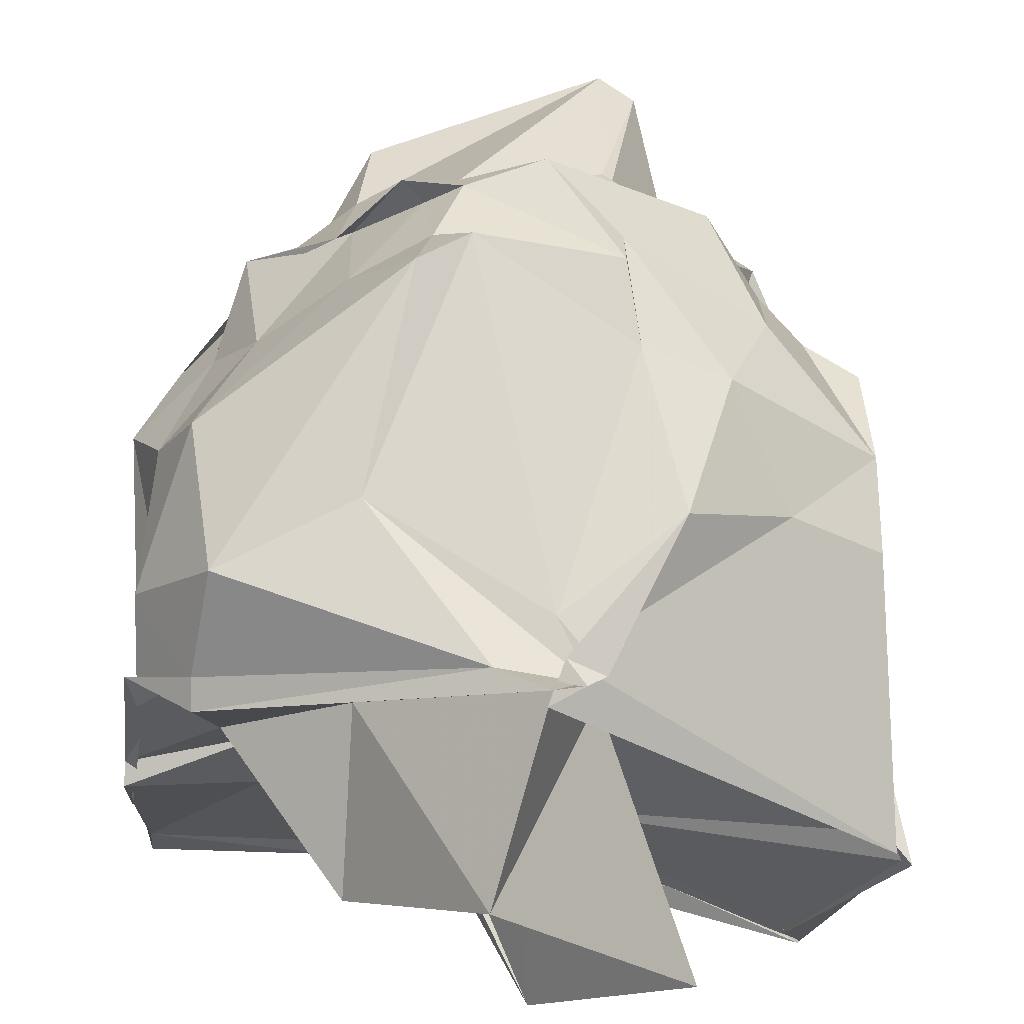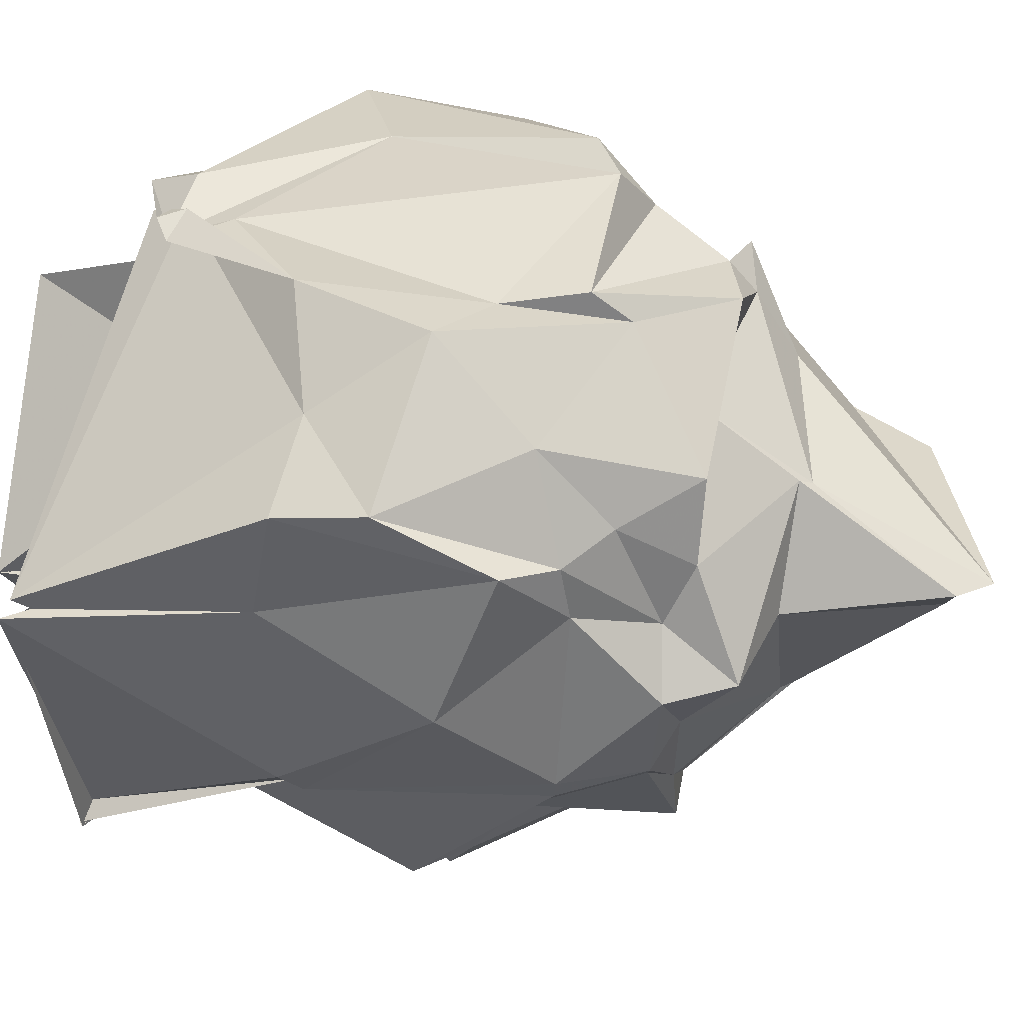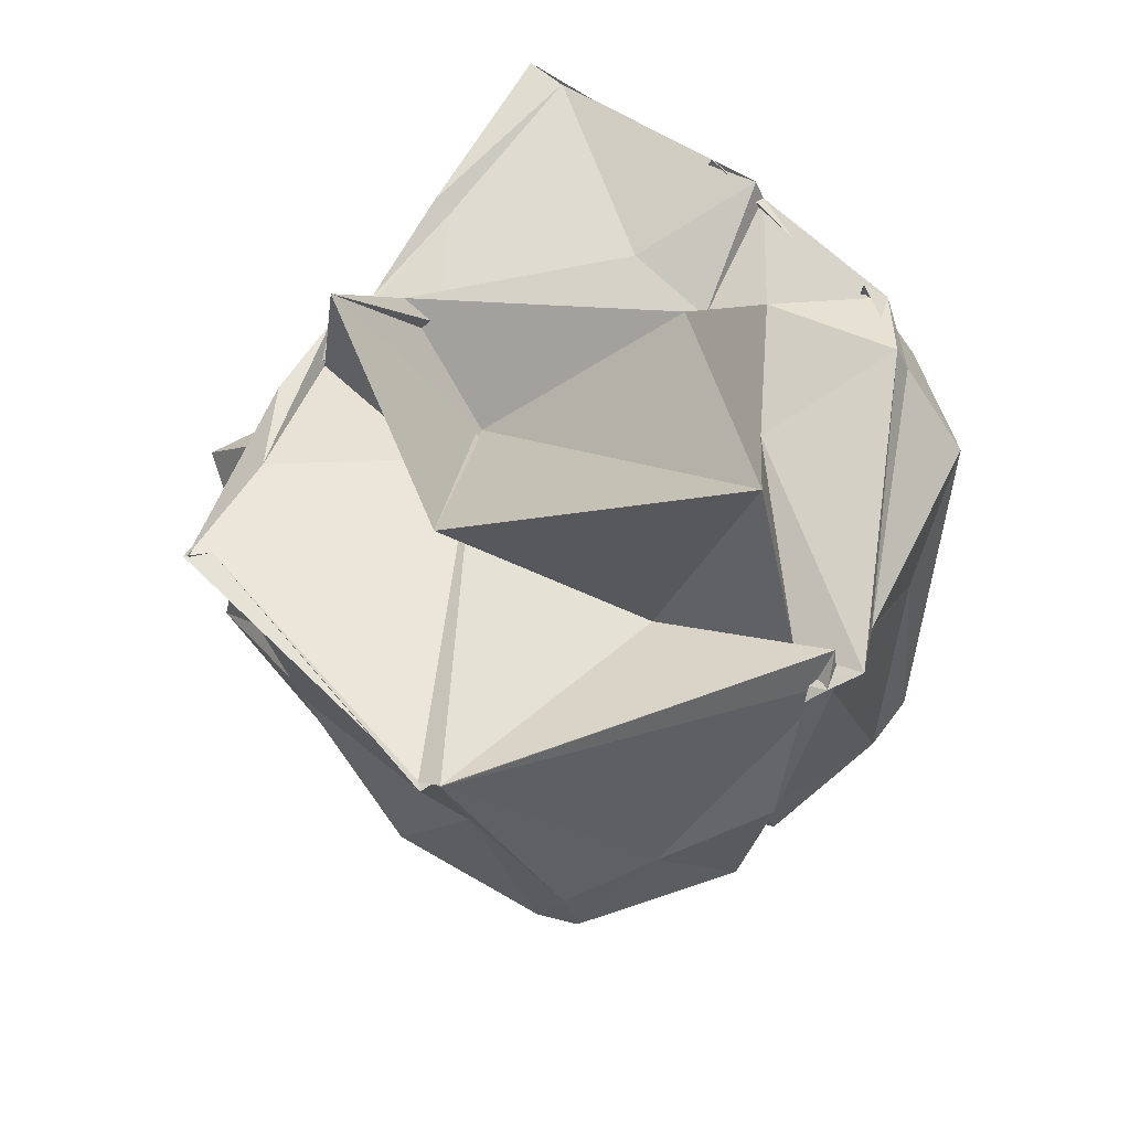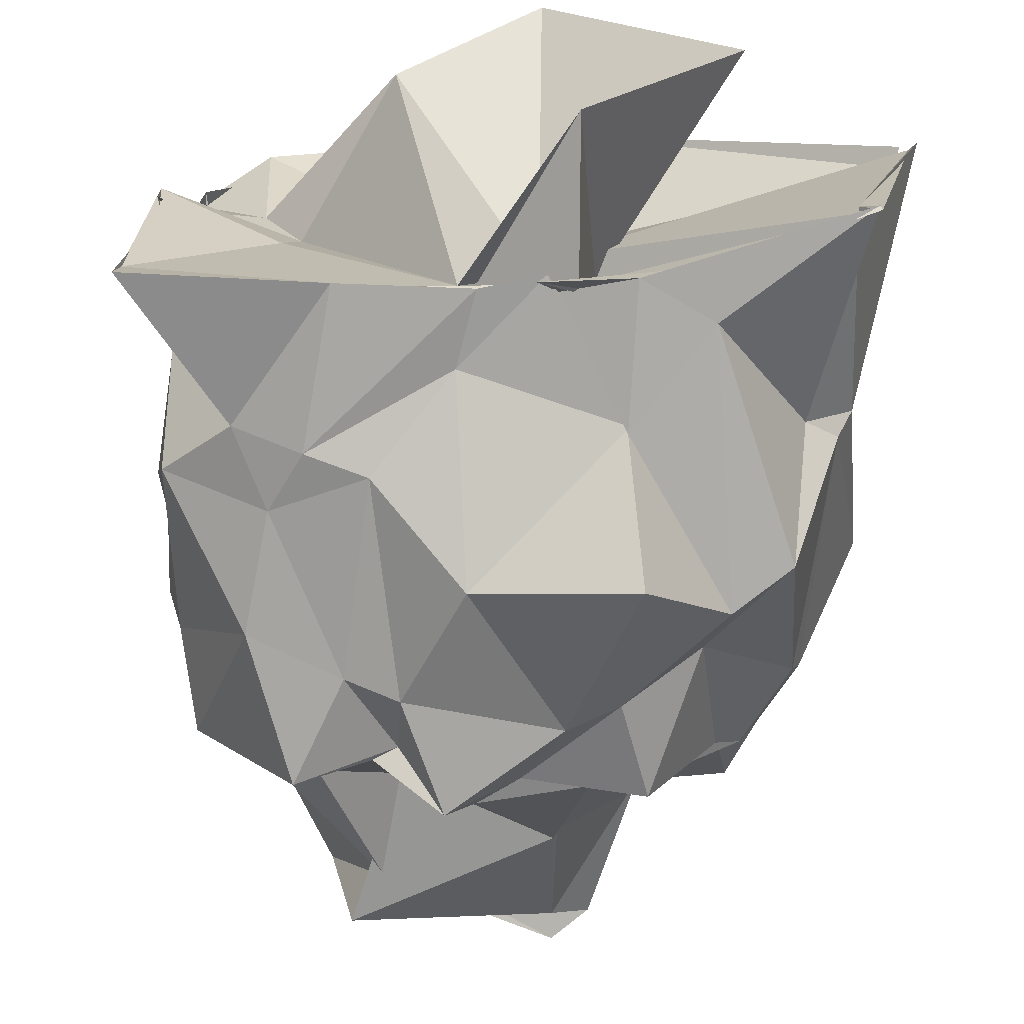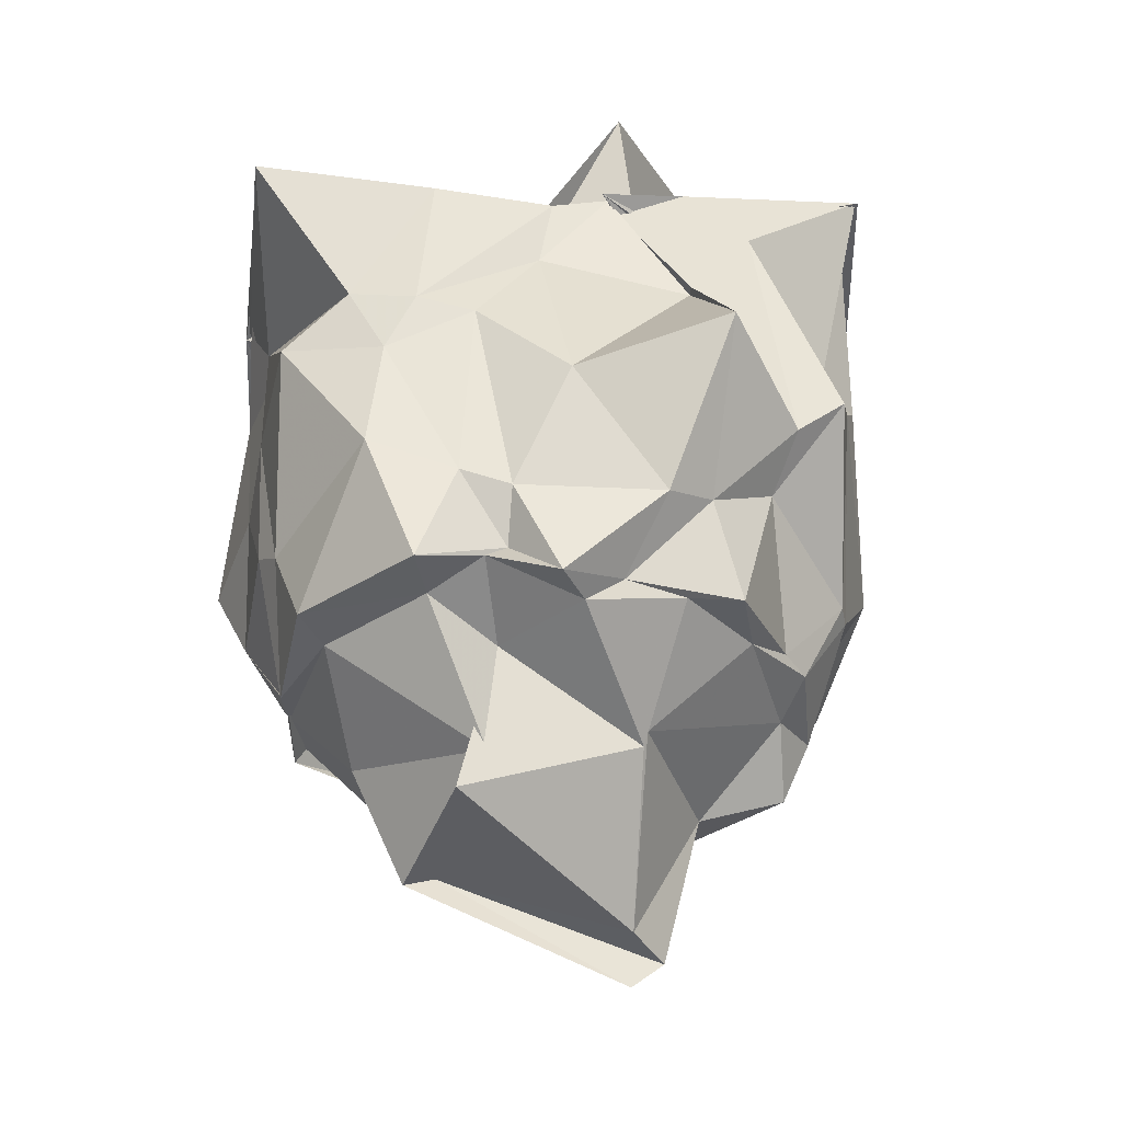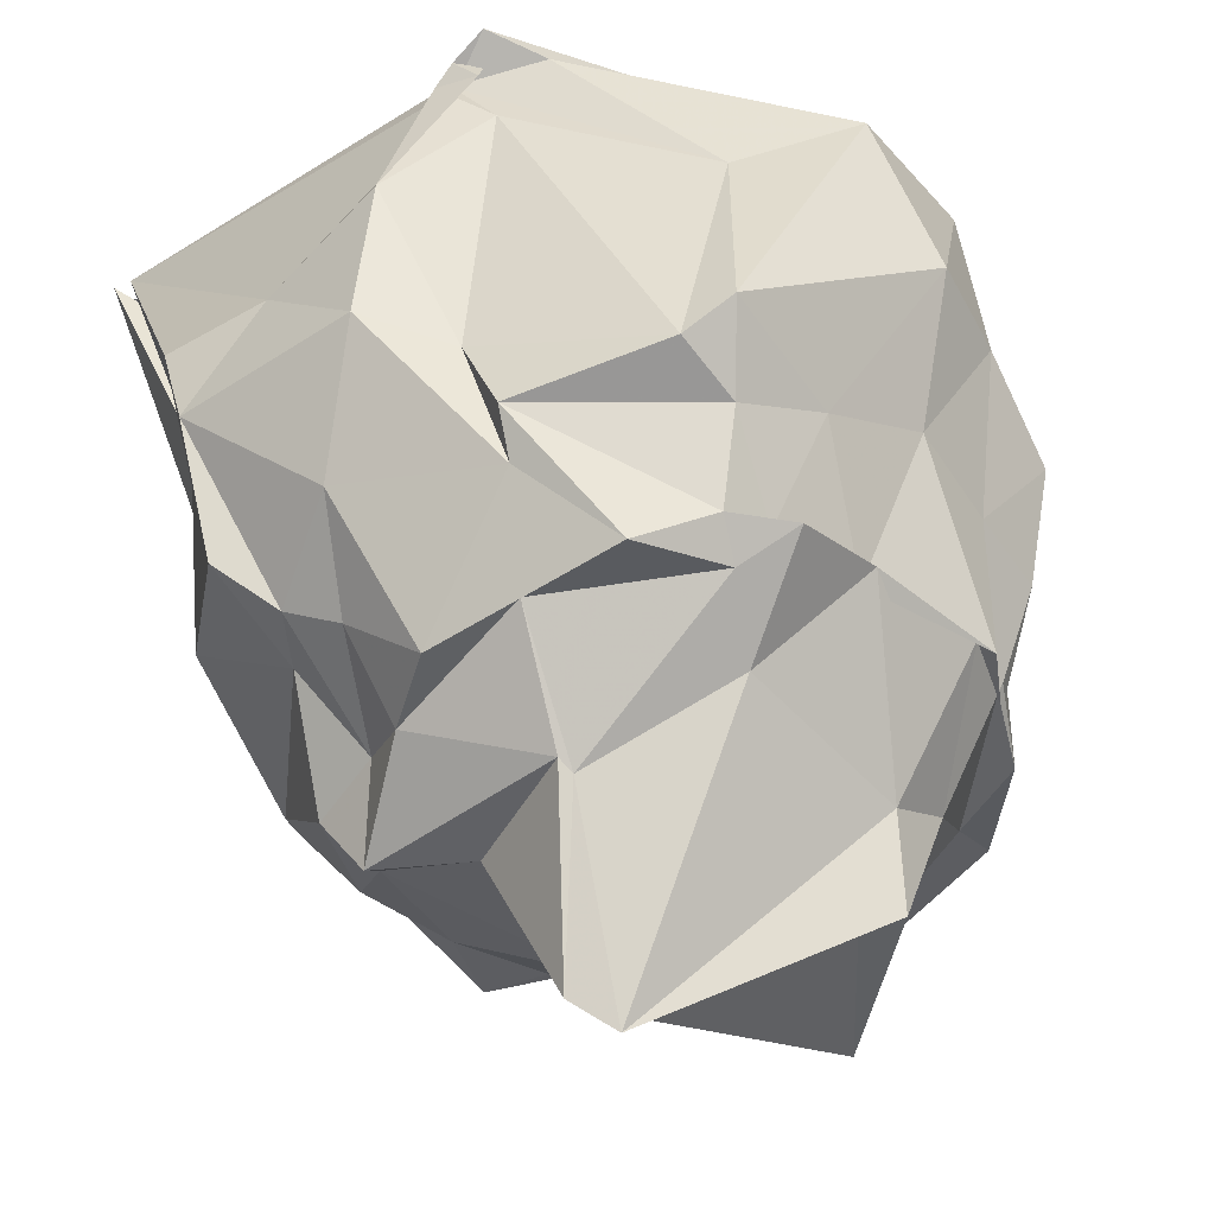
<metadata>
{"format":"obj","ext":"obj","renderer":"f3d","projection":"perspective","resolution":1024,"background":"white","views":[{"elev":64.5,"azim":1.2,"up":"+Y"},{"elev":37.0,"azim":103.1,"up":"+Y"},{"elev":69.9,"azim":122.9,"up":"+Z"},{"elev":-74.8,"azim":-4.7,"up":"+Y"},{"elev":-36.2,"azim":-9.4,"up":"+Z"},{"elev":45.8,"azim":169.2,"up":"+Y"}]}
</metadata>
<code>
v -1.399 -0.3628 0.9714
v -1.833 0.127 -1.241
v -0.1263 0.2677 1.426
v -0.194 0.2714 1.339
v -0.1788 0.3066 1.401
v -1.233 1.147 1.11
v -1.11 1.094 1.143
v -1.159 1.08 1.16
v -1.445 1.15 1.144
v -2.371 0.7626 1.036
v -2.572 0.4698 1.021
v -2.551 0.4698 0.9275
v -2.663 -0.2193 1.105
v -2.653 -0.02219 1.04
v -2.698 -1.009 0.9938
v -2.04 -0.9859 1.009
v -1.598 -0.9529 1.023
v -1.386 -0.9521 1.083
v -1.347 -0.9344 1.03
v -1.11 -0.9995 1.104
v -0.3835 -0.8184 1.357
v -0.4399 -0.7624 1.34
v -0.2885 0.3107 0.6428
v -0.2422 0.7233 0.5585
v -0.54 0.9072 0.5261
v -0.8732 1.167 0.644
v -1.261 1.112 0.9615
v -1.852 1.137 0.5964
v -2.305 1.05 0.8084
v -2.573 0.708 0.7407
v -2.529 0.4445 0.6152
v -2.62 0.241 0.7578
v -2.523 -0.3188 0.6871
v -2.578 -0.2754 0.7258
v -2.324 -0.904 0.5208
v -2.091 -0.986 0.4701
v -1.642 -0.9303 0.7627
v -1.093 -0.9716 0.6351
v -1.101 -1.026 0.625
v -0.8534 -0.9392 0.9728
v -0.5065 -0.5687 0.6033
v -0.3406 -0.421 0.6191
v -0.2797 0.5827 -0.1416
v -0.2574 0.7697 0.2471
v -0.7371 1.133 0.1715
v -1.011 1.08 0.03476
v -1.541 1.28 -0.2457
v -1.711 1.302 -0.1369
v -2.404 0.949 0.2606
v -2.544 0.6608 0.2158
v -2.678 0.355 0.01827
v -2.593 -0.05445 0.09615
v -2.578 -0.3216 0.2538
v -2.543 -0.7736 0.3296
v -2.192 -0.9347 0.2651
v -1.881 -1.007 0.4158
v -1.554 -1.125 0.1056
v -1.025 -1.361 0.2225
v -0.7188 -0.9668 0.05921
v -0.5356 -0.9445 0.2218
v -0.387 -0.4998 0.5469
v -0.2163 0.03663 0.05024
v -0.4536 0.518 -0.2944
v -0.6024 0.8485 -0.1812
v -1.068 1.038 -0.386
v -1.062 1.132 -0.2521
v -1.67 1.106 -0.3394
v -1.94 0.952 -0.2622
v -2.245 0.7288 -0.1526
v -2.416 0.443 -0.2302
v -2.56 0.2153 -0.2963
v -2.55 -0.2698 -0.2235
v -2.495 -0.404 -0.3081
v -2.239 -0.9235 -0.1476
v -1.917 -0.954 -0.2594
v -1.734 -0.9708 -0.3151
v -1.209 -1.053 -0.3378
v -1.034 -0.9477 -0.279
v -0.7808 -0.7903 -0.1109
v -0.4362 -0.3998 -0.286
v -0.4049 -0.3183 -0.2982
v -0.4689 0.3224 -0.3239
v -0.6038 0.584 -0.4328
v -0.7797 0.6922 -0.6812
v -1.316 1.014 -0.6889
v -1.583 0.9797 -0.6029
v -1.714 0.8804 -0.5971
v -1.959 0.6498 -0.6184
v -2.341 0.3666 -0.6665
v -2.395 0.06322 -0.6177
v -2.399 0.1571 -0.589
v -2.428 -0.0949 -0.6906
v -2.407 -0.5249 -0.6232
v -2.056 -0.9423 -0.6313
v -1.732 -0.8624 -0.5038
v -1.567 -1.001 -0.6728
v -1.33 -0.8537 -0.5813
v -0.9134 -0.8437 -0.6153
v -0.6734 -0.4544 -0.5509
v -0.5818 -0.3592 -0.5726
v -0.482 0.01631 -0.6192
v -0.6397 0.2125 -0.5847
v -0.1561 0.2393 1.401
v -0.1962 0.291 1.327
v -1.284 1.095 1.243
v -1.17 1.14 1.192
v -1.27 1.214 1.237
v -2.37 0.7085 1.129
v -2.608 0.5544 0.9556
v -2.668 -0.002399 1.031
v -2.672 -0.04175 1.104
v -2.691 -0.8685 0.9861
v -2.031 -0.9184 0.9819
v -1.372 -0.9441 1.053
v -1.417 -1.001 1.066
v -0.8362 -0.8678 1.142
v -0.3771 -0.8314 1.345
v -1.357 -0.3567 1.035
v -1.125 0.5063 0.9834
v -1.256 0.9727 1.094
v -1.896 0.4606 0.9897
v -2.337 0.2172 0.9893
v -2.199 0.05074 0.9468
v -2.245 -0.2728 0.9939
v -1.654 -0.712 0.9822
v -1.286 -0.9384 1.031
v -1.217 -0.4403 0.9825
v -0.7817 -0.1036 1.725
v -1.443 0.6789 1.741
v -1.922 0.1087 1.529
v -1.657 -0.8606 1.009
v -1.327 -0.8839 1.582
v -0.7018 0.4117 -0.6764
v -1.053 0.7686 -0.6045
v -1.597 0.8662 -0.697
v -1.786 0.94 -0.6439
v -2.012 0.6749 -0.5792
v -2.303 0.3634 -0.6061
v -2.378 0.1486 -0.6157
v -2.302 -0.3869 -0.647
v -1.989 -0.7545 -0.6464
v -1.81 -0.8716 -0.5518
v -1.466 -0.8528 -0.6797
v -1.106 -0.8145 -0.6056
v -0.8294 -0.5899 -0.6136
v -0.6335 -0.1765 -0.6564
v -0.5748 0.05986 -0.8446
v -1.089 0.5057 -0.9333
v -1.123 0.4784 -0.9734
v -1.61 0.6296 -0.8437
v -1.987 0.197 -1.01
v -2.155 0.0009066 -0.9056
v -1.746 -0.5244 -1.097
v -1.721 -0.5657 -0.7042
v -1.186 -0.4077 -0.957
v -1.177 -0.4361 -0.9122
v -0.88 0.1205 -0.92
v -1.006 0.1967 -1.468
v -1.131 0.1707 -1.58
v -1.95 0.09342 -1.293
v -1.847 -0.5377 -1.26
v -1.143 0.05037 -1.429
f 3 23 4
f 4 23 24
f 4 24 5
f 5 24 25
f 5 25 6
f 6 25 26
f 6 26 7
f 7 26 27
f 7 27 8
f 8 27 28
f 8 28 9
f 9 28 29
f 9 29 10
f 10 29 30
f 10 30 11
f 11 30 31
f 11 31 12
f 12 31 32
f 12 32 13
f 13 32 33
f 13 33 14
f 14 33 34
f 14 34 15
f 15 34 35
f 15 35 16
f 16 35 36
f 16 36 17
f 17 36 37
f 17 37 18
f 18 37 38
f 18 38 19
f 19 38 39
f 19 39 20
f 20 39 40
f 20 40 21
f 21 40 41
f 21 41 22
f 22 41 42
f 22 42 3
f 3 42 23
f 23 43 24
f 24 43 44
f 24 44 25
f 25 44 45
f 25 45 26
f 26 45 46
f 26 46 27
f 27 46 47
f 27 47 28
f 28 47 48
f 28 48 29
f 29 48 49
f 29 49 30
f 30 49 50
f 30 50 31
f 31 50 51
f 31 51 32
f 32 51 52
f 32 52 33
f 33 52 53
f 33 53 34
f 34 53 54
f 34 54 35
f 35 54 55
f 35 55 36
f 36 55 56
f 36 56 37
f 37 56 57
f 37 57 38
f 38 57 58
f 38 58 39
f 39 58 59
f 39 59 40
f 40 59 60
f 40 60 41
f 41 60 61
f 41 61 42
f 42 61 62
f 42 62 23
f 23 62 43
f 43 63 44
f 44 63 64
f 44 64 45
f 45 64 65
f 45 65 46
f 46 65 66
f 46 66 47
f 47 66 67
f 47 67 48
f 48 67 68
f 48 68 49
f 49 68 69
f 49 69 50
f 50 69 70
f 50 70 51
f 51 70 71
f 51 71 52
f 52 71 72
f 52 72 53
f 53 72 73
f 53 73 54
f 54 73 74
f 54 74 55
f 55 74 75
f 55 75 56
f 56 75 76
f 56 76 57
f 57 76 77
f 57 77 58
f 58 77 78
f 58 78 59
f 59 78 79
f 59 79 60
f 60 79 80
f 60 80 61
f 61 80 81
f 61 81 62
f 62 81 82
f 62 82 43
f 43 82 63
f 63 83 64
f 64 83 84
f 64 84 65
f 65 84 85
f 65 85 66
f 66 85 86
f 66 86 67
f 67 86 87
f 67 87 68
f 68 87 88
f 68 88 69
f 69 88 89
f 69 89 70
f 70 89 90
f 70 90 71
f 71 90 91
f 71 91 72
f 72 91 92
f 72 92 73
f 73 92 93
f 73 93 74
f 74 93 94
f 74 94 75
f 75 94 95
f 75 95 76
f 76 95 96
f 76 96 77
f 77 96 97
f 77 97 78
f 78 97 98
f 78 98 79
f 79 98 99
f 79 99 80
f 80 99 100
f 80 100 81
f 81 100 101
f 81 101 82
f 82 101 102
f 82 102 63
f 63 102 83
f 103 104 118
f 104 119 118
f 104 105 119
f 105 120 119
f 105 106 120
f 106 107 120
f 107 121 120
f 107 108 121
f 108 122 121
f 108 109 122
f 109 110 122
f 110 123 122
f 110 111 123
f 111 124 123
f 111 112 124
f 112 113 124
f 113 125 124
f 113 114 125
f 114 126 125
f 114 115 126
f 115 116 126
f 116 127 126
f 116 117 127
f 117 118 127
f 117 103 118
f 118 119 128
f 119 129 128
f 119 120 129
f 120 121 129
f 121 130 129
f 121 122 130
f 122 123 130
f 123 131 130
f 123 124 131
f 124 125 131
f 125 132 131
f 125 126 132
f 126 127 132
f 127 128 132
f 127 118 128
f 133 148 134
f 134 148 149
f 134 149 135
f 135 149 150
f 135 150 136
f 136 150 137
f 137 150 151
f 137 151 138
f 138 151 152
f 138 152 139
f 139 152 140
f 140 152 153
f 140 153 141
f 141 153 154
f 141 154 142
f 142 154 143
f 143 154 155
f 143 155 144
f 144 155 156
f 144 156 145
f 145 156 146
f 146 156 157
f 146 157 147
f 147 157 148
f 147 148 133
f 148 158 149
f 149 158 159
f 149 159 150
f 150 159 151
f 151 159 160
f 151 160 152
f 152 160 153
f 153 160 161
f 153 161 154
f 154 161 155
f 155 161 162
f 155 162 156
f 156 162 157
f 157 162 158
f 157 158 148
f 3 4 103
f 103 4 104
f 4 5 104
f 104 5 105
f 5 6 105
f 105 6 106
f 6 7 106
f 7 8 106
f 106 8 107
f 8 9 107
f 107 9 108
f 9 10 108
f 108 10 109
f 10 11 109
f 11 12 109
f 109 12 110
f 12 13 110
f 110 13 111
f 13 14 111
f 111 14 112
f 14 15 112
f 15 16 112
f 112 16 113
f 16 17 113
f 113 17 114
f 17 18 114
f 114 18 115
f 18 19 115
f 19 20 115
f 115 20 116
f 20 21 116
f 116 21 117
f 21 22 117
f 117 22 103
f 22 3 103
f 83 133 84
f 84 133 134
f 84 134 85
f 85 134 135
f 85 135 86
f 86 135 136
f 86 136 87
f 87 136 88
f 88 136 137
f 88 137 89
f 89 137 138
f 89 138 90
f 90 138 139
f 90 139 91
f 91 139 92
f 92 139 140
f 92 140 93
f 93 140 141
f 93 141 94
f 94 141 142
f 94 142 95
f 95 142 96
f 96 142 143
f 96 143 97
f 97 143 144
f 97 144 98
f 98 144 145
f 98 145 99
f 99 145 100
f 100 145 146
f 100 146 101
f 101 146 147
f 101 147 102
f 102 147 133
f 102 133 83
f 128 129 1
f 129 130 1
f 130 131 1
f 131 132 1
f 132 128 1
f 159 158 2
f 160 159 2
f 161 160 2
f 162 161 2
f 158 162 2

</code>
